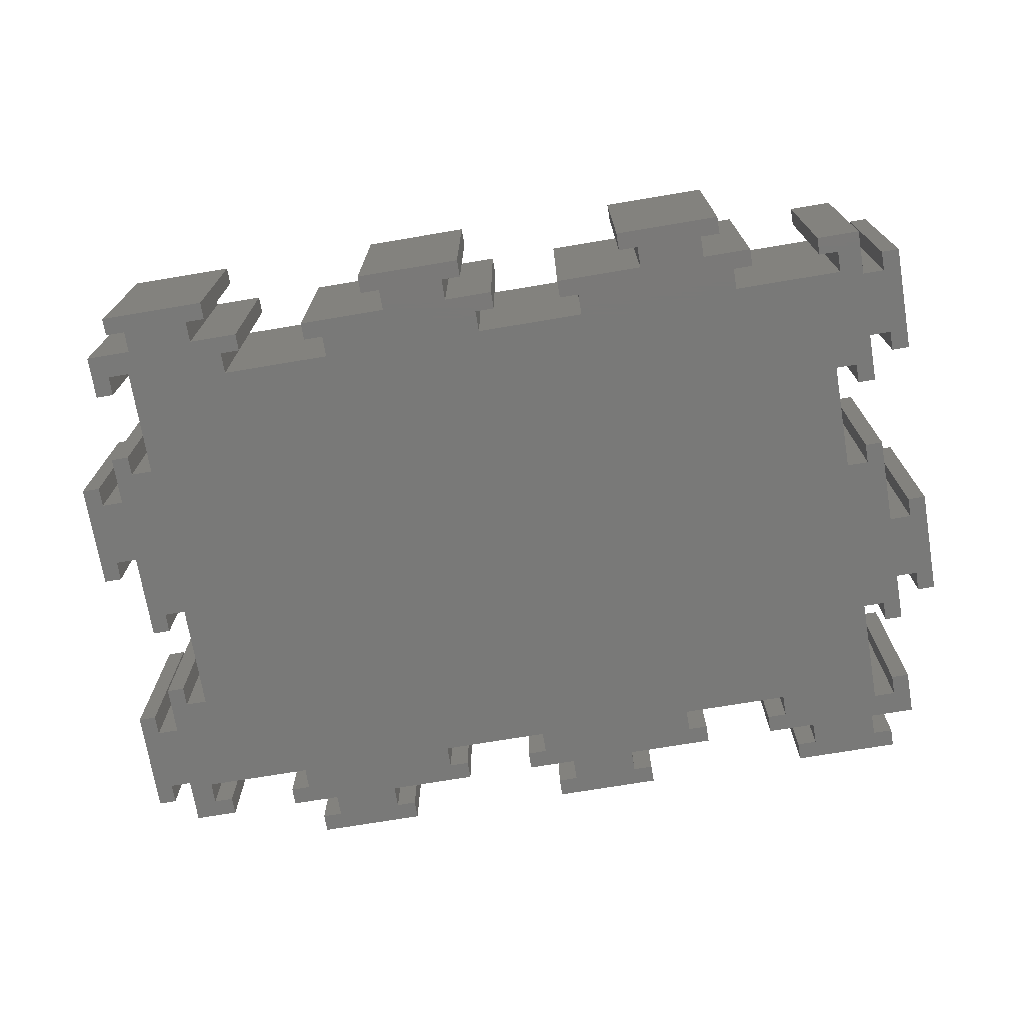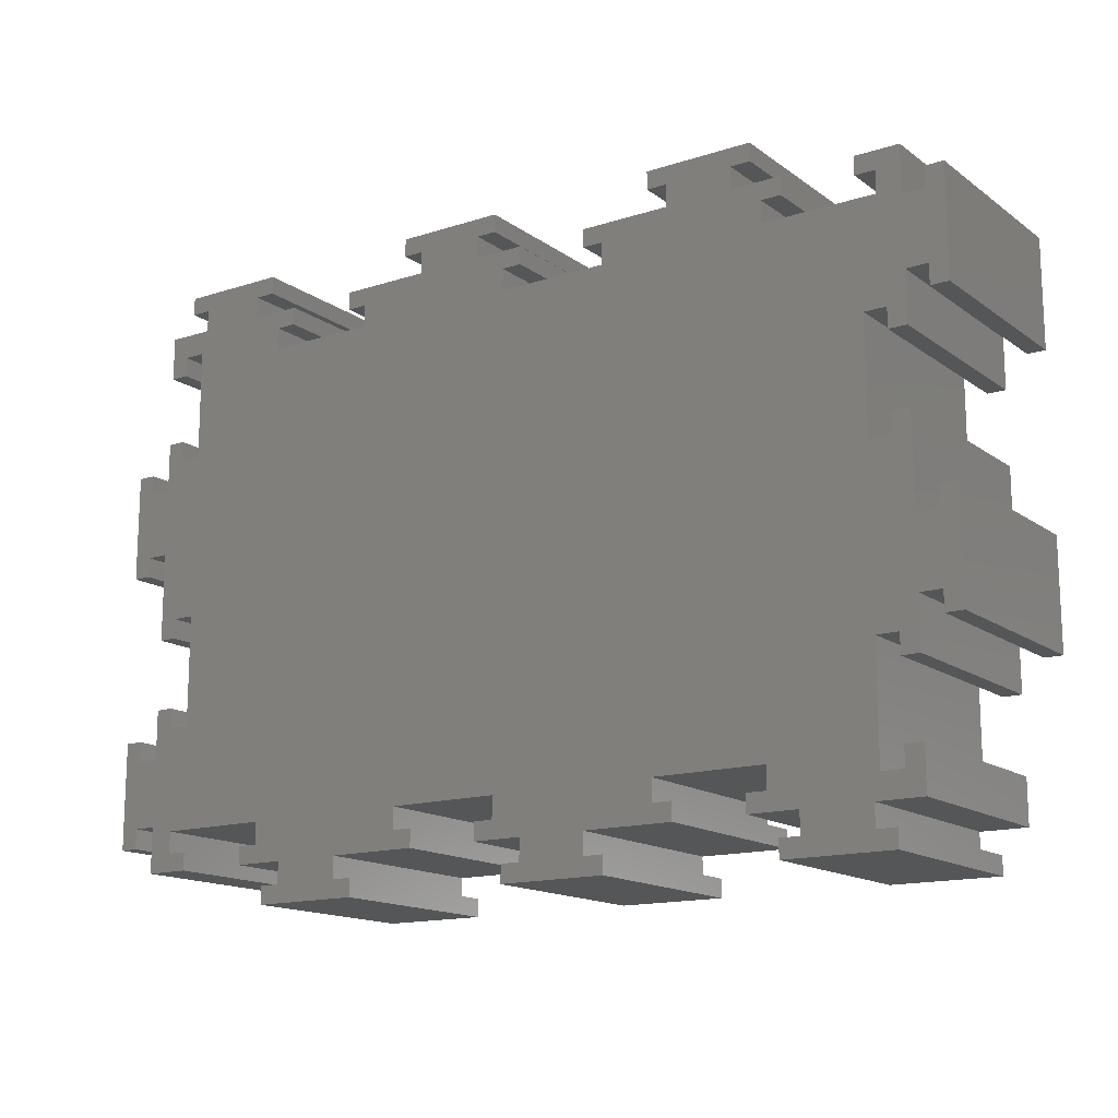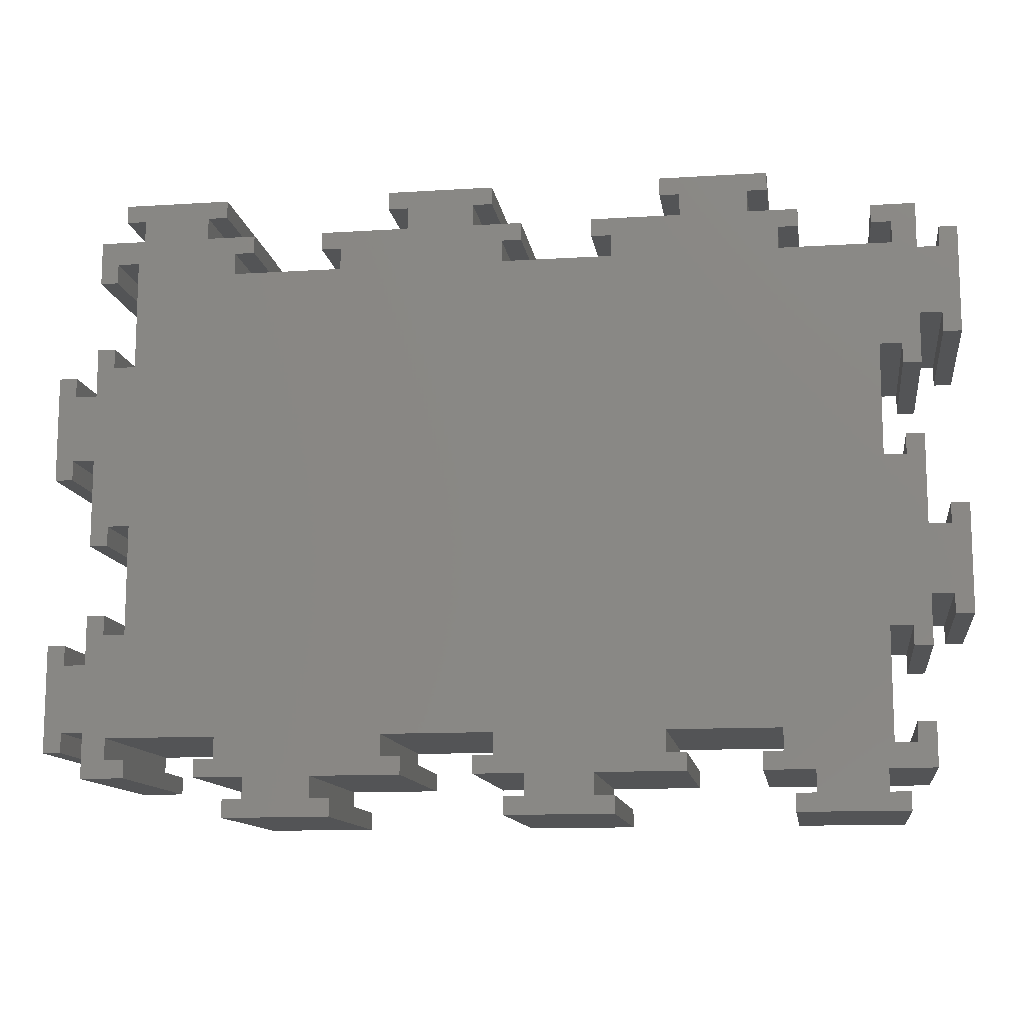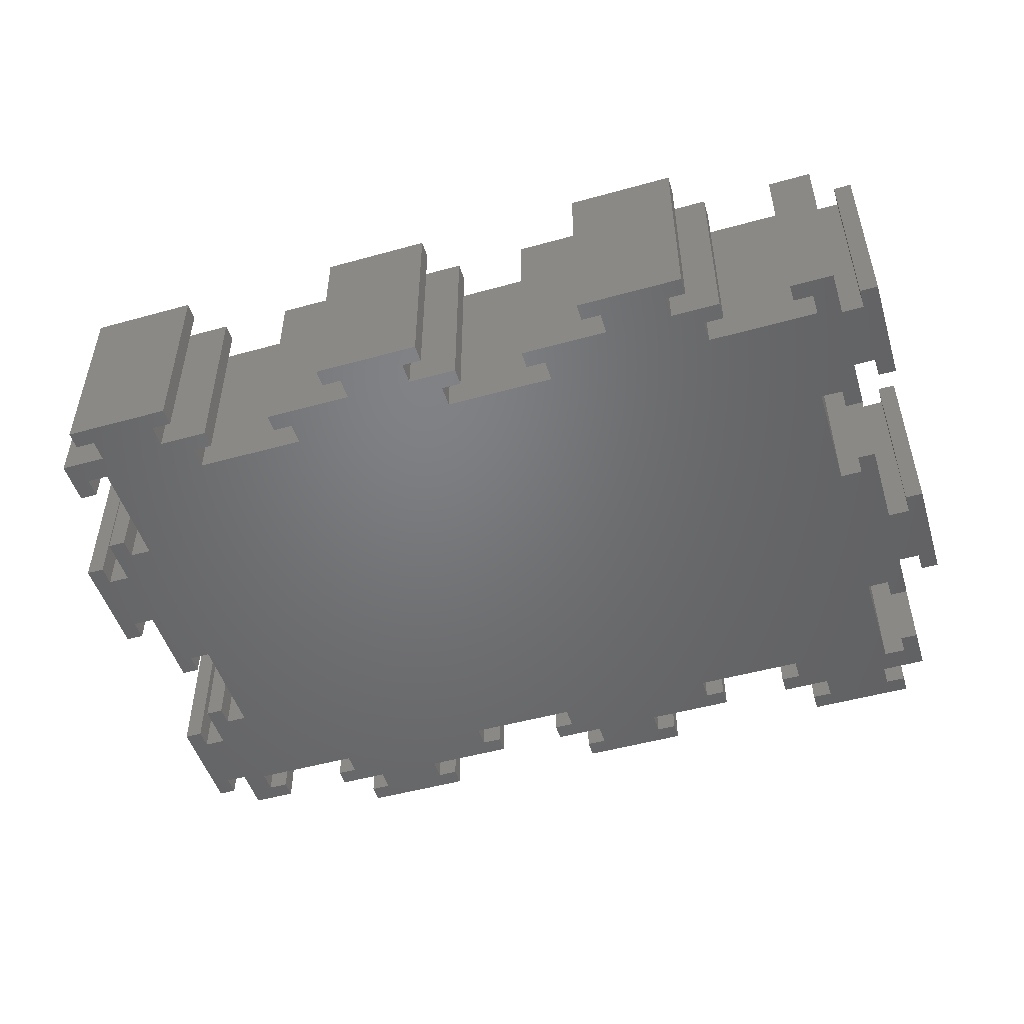
<metadata>
{"format":"stl","ext":"stl","renderer":"f3d","projection":"perspective","resolution":1024,"background":"white","views":[{"elev":-72.1,"azim":-170.5,"up":"+Z"},{"elev":-15.1,"azim":-145.6,"up":"+Y"},{"elev":-12.2,"azim":-171.6,"up":"+Y"},{"elev":-50.1,"azim":17.0,"up":"+Z"}]}
</metadata>
<code>
# stl→obj: 328 verts, 652 faces
v 16.4 0 20
v 16.4 1.8 0
v 16.4 1.8 20
v 16.4 0 0
v 1.8 4.4 20
v 0 4.4 20
v 1.8 2.4 20
v 25.4 60 20
v 23.4 58.2 20
v 25.4 58.2 20
v 16.6 58.2 20
v 23.4 56 20
v 14.6 60 20
v 14.6 58.2 20
v 53.4 60 20
v 51.4 58.2 20
v 53.4 58.2 20
v 44.6 58.2 20
v 51.4 56 20
v 42.6 60 20
v 42.6 58.2 20
v 81.4 60 20
v 79.4 58.2 20
v 81.4 58.2 20
v 72.6 58.2 20
v 79.4 56 20
v 70.6 60 20
v 70.6 58.2 20
v 84 56 20
v 82.2 53.6 20
v 84 51.6 20
v 69.6 52 20
v 80 42.4 20
v 80 53.6 20
v 58.4 52 20
v 72.6 56 20
v 82.2 51.6 20
v 80 25.6 20
v 84 32.6 20
v 82.2 25.6 20
v 82.2 42.4 20
v 84 39.4 20
v 84 44.4 20
v 82.2 44.4 20
v 84 23.6 20
v 82.2 23.6 20
v 86.2 32.6 20
v 86.2 39.4 20
v 88 41.4 20
v 86.2 41.4 20
v 88 30.6 20
v 86.2 30.6 20
v 84 11.4 20
v 80 14.4 20
v 81.6 4 20
v 53.6 4 20
v 70.4 4 20
v 69.6 54.2 20
v 67.6 56 20
v 67.6 54.2 20
v 82.2 14.4 20
v 84 16.4 20
v 82.2 16.4 20
v 84 4.6 20
v 81.6 1.8 20
v 84 0 20
v 79.6 0 20
v 79.6 1.8 20
v 86.2 4.6 20
v 86.2 11.4 20
v 88 13.4 20
v 86.2 13.4 20
v 88 2.6 20
v 86.2 2.6 20
v 70.4 1.8 20
v 72.4 0 20
v 72.4 1.8 20
v 67.4 0 20
v 60.6 0 20
v 67.4 -2.2 20
v 53.6 1.8 20
v 51.6 0 20
v 51.6 1.8 20
v 69.4 -4 20
v 69.4 -2.2 20
v 60.6 -2.2 20
v 58.6 -4 20
v 58.6 -2.2 20
v 60.4 56 20
v 58.4 54.2 20
v 60.4 54.2 20
v 41.6 52 20
v 44.6 56 20
v 42.4 4 20
v 41.6 54.2 20
v 39.6 56 20
v 39.6 54.2 20
v 42.4 1.8 20
v 44.4 0 20
v 44.4 1.8 20
v 30.4 52 20
v 39.4 0 20
v 32.6 0 20
v 25.6 4 20
v 39.4 -2.2 20
v 25.6 1.8 20
v 23.6 0 20
v 23.6 1.8 20
v 41.4 -4 20
v 41.4 -2.2 20
v 32.6 -2.2 20
v 30.6 -4 20
v 30.6 -2.2 20
v 32.4 56 20
v 30.4 54.2 20
v 32.4 54.2 20
v 13.6 52 20
v 16.6 56 20
v 4 30.4 20
v 13.6 54.2 20
v 11.6 56 20
v 11.6 54.2 20
v 14.4 1.8 20
v 4 13.6 20
v 11.4 0 20
v 14.4 4 20
v 4.6 0 20
v 11.4 -2.2 20
v 4 2.4 20
v 4 41.6 20
v 2.4 52 20
v 0 44.6 20
v 0 32.4 20
v 1.8 30.4 20
v 1.8 32.4 20
v 0 23.4 20
v 1.8 13.6 20
v 0 16.6 20
v 0 11.6 20
v 1.8 11.6 20
v 4.4 56 20
v 2.4 54.2 20
v 4.4 54.2 20
v 0 51.4 20
v 0 56 20
v 1.8 41.6 20
v 0 39.6 20
v 1.8 39.6 20
v 13.4 -4 20
v 13.4 -2.2 20
v 4.6 -2.2 20
v 2.6 -4 20
v 2.6 -2.2 20
v 0 0 20
v -4 25.4 20
v -2.2 23.4 20
v -2.2 25.4 20
v -2.2 16.6 20
v -4 14.6 20
v -2.2 14.6 20
v -4 53.4 20
v -2.2 51.4 20
v -2.2 53.4 20
v -2.2 44.6 20
v -4 42.6 20
v -2.2 42.6 20
v 23.6 0 0
v 23.6 1.8 0
v 0 16.6 0
v 4 13.6 0
v 1.8 13.6 0
v 0 23.4 0
v 4 30.4 0
v 4.6 0 0
v 1.8 2.4 0
v 4 2.4 0
v 0 0 0
v 0 4.4 0
v 1.8 4.4 0
v 13.4 -4 0
v 11.4 -2.2 0
v 13.4 -2.2 0
v 4.6 -2.2 0
v 11.4 0 0
v 2.6 -4 0
v 2.6 -2.2 0
v 41.4 -4 0
v 39.4 -2.2 0
v 41.4 -2.2 0
v 32.6 -2.2 0
v 39.4 0 0
v 30.6 -4 0
v 30.6 -2.2 0
v 69.4 -4 0
v 67.4 -2.2 0
v 69.4 -2.2 0
v 60.6 -2.2 0
v 67.4 0 0
v 58.6 -4 0
v 58.6 -2.2 0
v 81.6 1.8 0
v 84 4.6 0
v 84 0 0
v 81.6 4 0
v 84 11.4 0
v 80 14.4 0
v 79.6 0 0
v 79.6 1.8 0
v 86.2 11.4 0
v 86.2 4.6 0
v 88 2.6 0
v 86.2 2.6 0
v 88 13.4 0
v 86.2 13.4 0
v 84 16.4 0
v 82.2 14.4 0
v 82.2 16.4 0
v 70.4 4 0
v 80 25.6 0
v 58.4 52 0
v 80 42.4 0
v 69.6 52 0
v 80 53.6 0
v 79.4 56 0
v 72.6 56 0
v 79.4 58.2 0
v 53.6 4 0
v 69.6 54.2 0
v 67.6 56 0
v 67.6 54.2 0
v 84 32.6 0
v 82.2 42.4 0
v 82.2 25.6 0
v 84 23.6 0
v 82.2 23.6 0
v 84 39.4 0
v 84 44.4 0
v 82.2 44.4 0
v 86.2 39.4 0
v 86.2 32.6 0
v 88 30.6 0
v 86.2 30.6 0
v 88 41.4 0
v 86.2 41.4 0
v 82.2 53.6 0
v 84 51.6 0
v 82.2 51.6 0
v 84 56 0
v 81.4 60 0
v 81.4 58.2 0
v 72.6 58.2 0
v 70.6 60 0
v 70.6 58.2 0
v 72.4 0 0
v 70.4 1.8 0
v 72.4 1.8 0
v 60.6 0 0
v 53.6 1.8 0
v 51.6 0 0
v 51.6 1.8 0
v 58.4 54.2 0
v 60.4 56 0
v 60.4 54.2 0
v 41.6 52 0
v 51.4 56 0
v 44.6 56 0
v 51.4 58.2 0
v 42.4 4 0
v 41.6 54.2 0
v 39.6 56 0
v 39.6 54.2 0
v 53.4 60 0
v 53.4 58.2 0
v 44.6 58.2 0
v 42.6 60 0
v 42.6 58.2 0
v 44.4 0 0
v 42.4 1.8 0
v 44.4 1.8 0
v 32.6 0 0
v 25.6 4 0
v 30.4 52 0
v 25.6 1.8 0
v 30.4 54.2 0
v 32.4 56 0
v 32.4 54.2 0
v 23.4 56 0
v 13.6 52 0
v 16.6 56 0
v 23.4 58.2 0
v 14.4 4 0
v 13.6 54.2 0
v 11.6 56 0
v 11.6 54.2 0
v 25.4 60 0
v 25.4 58.2 0
v 16.6 58.2 0
v 14.6 60 0
v 14.6 58.2 0
v 14.4 1.8 0
v 4 41.6 0
v 2.4 52 0
v 0 44.6 0
v 1.8 41.6 0
v 2.4 54.2 0
v 4.4 56 0
v 4.4 54.2 0
v 0 39.6 0
v 0 51.4 0
v 0 56 0
v 1.8 39.6 0
v 0 11.6 0
v 1.8 11.6 0
v 1.8 30.4 0
v 0 32.4 0
v 1.8 32.4 0
v -4 42.6 0
v -2.2 44.6 0
v -2.2 42.6 0
v -2.2 51.4 0
v -4 53.4 0
v -2.2 53.4 0
v -4 14.6 0
v -2.2 16.6 0
v -2.2 14.6 0
v -2.2 23.4 0
v -4 25.4 0
v -2.2 25.4 0
f 1 2 3
f 2 1 4
f 5 6 7
f 8 9 10
f 9 11 12
f 8 11 9
f 13 11 8
f 11 13 14
f 15 16 17
f 16 18 19
f 15 18 16
f 20 18 15
f 18 20 21
f 22 23 24
f 23 25 26
f 22 25 23
f 27 25 22
f 25 27 28
f 29 30 31
f 26 30 29
f 32 33 34
f 35 33 32
f 36 34 26
f 30 26 34
f 31 30 37
f 38 39 33
f 39 38 40
f 41 42 43
f 33 42 41
f 41 43 44
f 42 33 39
f 39 40 45
f 45 40 46
f 42 47 48
f 47 42 39
f 48 49 50
f 49 48 51
f 47 51 48
f 51 47 52
f 53 54 55
f 36 26 25
f 34 36 32
f 33 35 38
f 56 38 35
f 54 57 55
f 32 36 58
f 59 58 36
f 58 59 60
f 61 53 62
f 54 53 61
f 61 62 63
f 53 55 64
f 65 64 55
f 64 65 66
f 67 65 68
f 65 67 66
f 53 69 70
f 69 53 64
f 70 71 72
f 71 70 73
f 69 73 70
f 73 69 74
f 75 76 77
f 57 38 56
f 75 78 76
f 79 57 56
f 78 79 80
f 78 57 79
f 38 57 54
f 57 78 75
f 81 79 56
f 82 81 83
f 81 82 79
f 80 84 85
f 86 80 79
f 80 86 84
f 87 86 88
f 86 87 84
f 89 90 91
f 19 35 90
f 19 90 89
f 35 19 92
f 93 19 18
f 92 19 93
f 35 92 56
f 56 92 94
f 92 93 95
f 96 95 93
f 95 96 97
f 98 99 100
f 101 94 92
f 98 102 99
f 103 94 104
f 102 103 105
f 102 94 103
f 94 101 104
f 94 102 98
f 106 103 104
f 107 106 108
f 106 107 103
f 105 109 110
f 111 105 103
f 105 111 109
f 112 111 113
f 111 112 109
f 114 115 116
f 12 101 115
f 12 115 114
f 101 12 117
f 118 12 11
f 117 12 118
f 101 117 119
f 101 119 104
f 117 118 120
f 121 120 118
f 120 121 122
f 123 1 3
f 124 104 119
f 123 125 1
f 104 124 126
f 125 127 128
f 129 126 124
f 119 117 130
f 131 130 117
f 132 130 131
f 133 134 135
f 134 136 137
f 134 133 136
f 138 137 136
f 139 137 138
f 137 139 140
f 141 142 143
f 144 131 142
f 145 142 141
f 144 142 145
f 131 144 132
f 130 132 146
f 147 146 132
f 146 147 148
f 134 124 119
f 124 134 137
f 128 149 150
f 151 128 127
f 128 151 149
f 152 151 153
f 151 152 149
f 125 126 129
f 126 125 123
f 125 129 127
f 7 127 129
f 7 154 127
f 154 7 6
f 155 156 157
f 156 155 158
f 159 158 155
f 158 159 160
f 161 162 163
f 162 161 164
f 165 164 161
f 164 165 166
f 156 138 136
f 138 156 158
f 162 132 144
f 132 162 164
f 167 108 168
f 108 167 107
f 169 170 171
f 170 172 173
f 174 175 176
f 177 175 174
f 178 175 177
f 175 178 179
f 180 181 182
f 181 183 184
f 180 183 181
f 185 183 180
f 183 185 186
f 187 188 189
f 188 190 191
f 187 190 188
f 192 190 187
f 190 192 193
f 194 195 196
f 195 197 198
f 194 197 195
f 199 197 194
f 197 199 200
f 201 202 203
f 202 204 205
f 206 205 204
f 202 201 204
f 207 201 203
f 201 207 208
f 202 209 210
f 209 202 205
f 210 211 212
f 211 210 213
f 209 213 210
f 213 209 214
f 215 216 217
f 205 216 215
f 205 206 216
f 218 219 206
f 219 220 221
f 221 222 223
f 224 225 226
f 225 223 222
f 218 206 204
f 219 218 227
f 223 225 224
f 228 225 222
f 229 228 230
f 228 229 225
f 221 231 219
f 231 221 232
f 233 231 234
f 219 231 233
f 233 234 235
f 231 232 236
f 236 232 237
f 237 232 238
f 231 239 240
f 239 231 236
f 240 241 242
f 241 240 243
f 239 243 240
f 243 239 244
f 245 246 247
f 246 245 248
f 224 245 223
f 245 224 248
f 226 249 250
f 251 226 225
f 226 251 249
f 252 251 253
f 251 252 249
f 254 255 256
f 198 218 255
f 198 255 254
f 218 198 257
f 257 198 197
f 218 257 227
f 219 227 220
f 221 220 222
f 227 257 258
f 259 258 257
f 258 259 260
f 261 262 263
f 264 220 227
f 261 265 262
f 265 220 264
f 265 266 267
f 220 265 261
f 264 227 268
f 265 264 266
f 269 266 264
f 270 269 271
f 269 270 266
f 267 272 273
f 274 267 266
f 267 274 272
f 275 274 276
f 274 275 272
f 277 278 279
f 191 268 278
f 191 278 277
f 268 191 280
f 280 191 190
f 268 280 281
f 282 268 281
f 268 282 264
f 281 280 283
f 167 283 280
f 283 167 168
f 284 285 286
f 173 282 281
f 284 287 285
f 288 282 173
f 287 289 290
f 287 282 288
f 170 281 291
f 287 288 289
f 292 289 288
f 293 292 294
f 292 293 289
f 290 295 296
f 297 290 289
f 290 297 295
f 298 297 299
f 297 298 295
f 4 300 2
f 184 291 300
f 184 300 4
f 291 184 176
f 174 184 183
f 176 184 174
f 291 176 170
f 281 170 173
f 282 287 284
f 301 288 173
f 301 302 288
f 301 303 302
f 303 301 304
f 305 306 307
f 303 304 308
f 309 302 303
f 302 309 305
f 305 310 306
f 310 305 309
f 311 308 304
f 312 171 313
f 173 172 314
f 171 312 169
f 170 169 172
f 315 314 172
f 314 315 316
f 317 318 319
f 318 317 320
f 321 320 317
f 320 321 322
f 323 324 325
f 324 323 326
f 327 326 323
f 326 327 328
f 318 309 303
f 309 318 320
f 324 172 169
f 172 324 326
f 2 123 3
f 123 2 300
f 283 108 106
f 108 283 168
f 123 291 126
f 291 123 300
f 283 104 281
f 104 283 106
f 291 104 126
f 104 291 281
f 99 279 100
f 279 99 277
f 259 83 260
f 83 259 82
f 279 98 100
f 98 279 278
f 258 83 81
f 83 258 260
f 98 268 94
f 268 98 278
f 258 56 227
f 56 258 81
f 268 56 94
f 56 268 227
f 76 256 77
f 256 76 254
f 207 68 208
f 68 207 67
f 256 75 77
f 75 256 255
f 201 68 65
f 68 201 208
f 75 218 57
f 218 75 255
f 201 55 204
f 55 201 65
f 218 55 57
f 55 218 204
f 215 63 62
f 63 215 217
f 235 45 46
f 45 235 234
f 216 63 217
f 63 216 61
f 235 40 233
f 40 235 46
f 216 54 61
f 54 216 206
f 219 40 38
f 40 219 233
f 54 219 38
f 219 54 206
f 237 44 43
f 44 237 238
f 247 31 37
f 31 247 246
f 232 44 238
f 44 232 41
f 247 30 245
f 30 247 37
f 232 33 41
f 33 232 221
f 223 30 34
f 30 223 245
f 33 223 34
f 223 33 221
f 230 59 229
f 59 230 60
f 91 262 89
f 262 91 263
f 230 58 60
f 58 230 228
f 261 91 90
f 91 261 263
f 222 58 228
f 58 222 32
f 35 261 90
f 261 35 220
f 222 35 32
f 35 222 220
f 271 96 270
f 96 271 97
f 116 285 114
f 285 116 286
f 271 95 97
f 95 271 269
f 284 116 115
f 116 284 286
f 264 95 269
f 95 264 92
f 101 284 115
f 284 101 282
f 264 101 92
f 101 264 282
f 294 121 293
f 121 294 122
f 143 306 141
f 306 143 307
f 294 120 122
f 120 294 292
f 305 143 142
f 143 305 307
f 288 120 292
f 120 288 117
f 131 305 142
f 305 131 302
f 288 131 117
f 131 288 302
f 308 148 147
f 148 308 311
f 316 133 135
f 133 316 315
f 148 304 146
f 304 148 311
f 134 316 135
f 316 134 314
f 304 130 146
f 130 304 301
f 173 134 119
f 134 173 314
f 173 130 301
f 130 173 119
f 312 140 139
f 140 312 313
f 179 6 5
f 6 179 178
f 140 171 137
f 171 140 313
f 7 179 5
f 179 7 175
f 171 124 137
f 124 171 170
f 176 7 129
f 7 176 175
f 176 124 170
f 124 176 129
f 177 6 178
f 6 177 154
f 309 145 310
f 145 309 144
f 312 138 169
f 138 312 139
f 172 133 315
f 133 172 136
f 308 132 303
f 132 308 147
f 66 202 64
f 202 66 203
f 31 248 29
f 248 31 246
f 42 237 43
f 237 42 236
f 53 215 62
f 215 53 205
f 45 231 39
f 231 45 234
f 248 26 29
f 26 248 224
f 306 145 141
f 145 306 310
f 289 121 118
f 121 289 293
f 285 12 114
f 12 285 287
f 266 96 93
f 96 266 270
f 262 19 89
f 19 262 265
f 225 59 36
f 59 225 229
f 177 127 154
f 127 177 174
f 207 66 67
f 66 207 203
f 184 1 125
f 1 184 4
f 167 103 107
f 103 167 280
f 191 99 102
f 99 191 277
f 259 79 82
f 79 259 257
f 198 76 78
f 76 198 254
f 185 153 186
f 153 185 152
f 149 182 150
f 182 149 180
f 183 153 151
f 153 183 186
f 182 128 150
f 128 182 181
f 185 149 152
f 149 185 180
f 183 127 174
f 127 183 151
f 128 184 125
f 184 128 181
f 192 113 193
f 113 192 112
f 109 189 110
f 189 109 187
f 190 113 111
f 113 190 193
f 189 105 110
f 105 189 188
f 192 109 112
f 109 192 187
f 190 103 280
f 103 190 111
f 105 191 102
f 191 105 188
f 199 88 200
f 88 199 87
f 84 196 85
f 196 84 194
f 197 88 86
f 88 197 200
f 196 80 85
f 80 196 195
f 199 84 87
f 84 199 194
f 197 79 257
f 79 197 86
f 80 198 78
f 198 80 195
f 212 73 74
f 73 212 211
f 213 72 71
f 72 213 214
f 212 69 210
f 69 212 74
f 209 72 214
f 72 209 70
f 73 213 71
f 213 73 211
f 202 69 64
f 69 202 210
f 209 53 70
f 53 209 205
f 242 51 52
f 51 242 241
f 243 50 49
f 50 243 244
f 242 47 240
f 47 242 52
f 239 50 244
f 50 239 48
f 51 243 49
f 243 51 241
f 231 47 39
f 47 231 240
f 239 42 48
f 42 239 236
f 24 249 22
f 249 24 250
f 253 27 252
f 27 253 28
f 226 24 23
f 24 226 250
f 253 25 28
f 25 253 251
f 249 27 22
f 27 249 252
f 26 226 23
f 226 26 224
f 225 25 251
f 25 225 36
f 17 272 15
f 272 17 273
f 276 20 275
f 20 276 21
f 267 17 16
f 17 267 273
f 276 18 21
f 18 276 274
f 272 20 15
f 20 272 275
f 19 267 16
f 267 19 265
f 266 18 274
f 18 266 93
f 10 295 8
f 295 10 296
f 299 13 298
f 13 299 14
f 290 10 9
f 10 290 296
f 299 11 14
f 11 299 297
f 295 13 8
f 13 295 298
f 12 290 9
f 290 12 287
f 289 11 297
f 11 289 118
f 322 161 163
f 161 322 321
f 317 166 165
f 166 317 319
f 162 322 163
f 322 162 320
f 166 318 164
f 318 166 319
f 317 161 321
f 161 317 165
f 309 162 144
f 162 309 320
f 318 132 164
f 132 318 303
f 328 155 157
f 155 328 327
f 323 160 159
f 160 323 325
f 156 328 157
f 328 156 326
f 160 324 158
f 324 160 325
f 323 155 327
f 155 323 159
f 172 156 136
f 156 172 326
f 324 138 158
f 138 324 169

</code>
